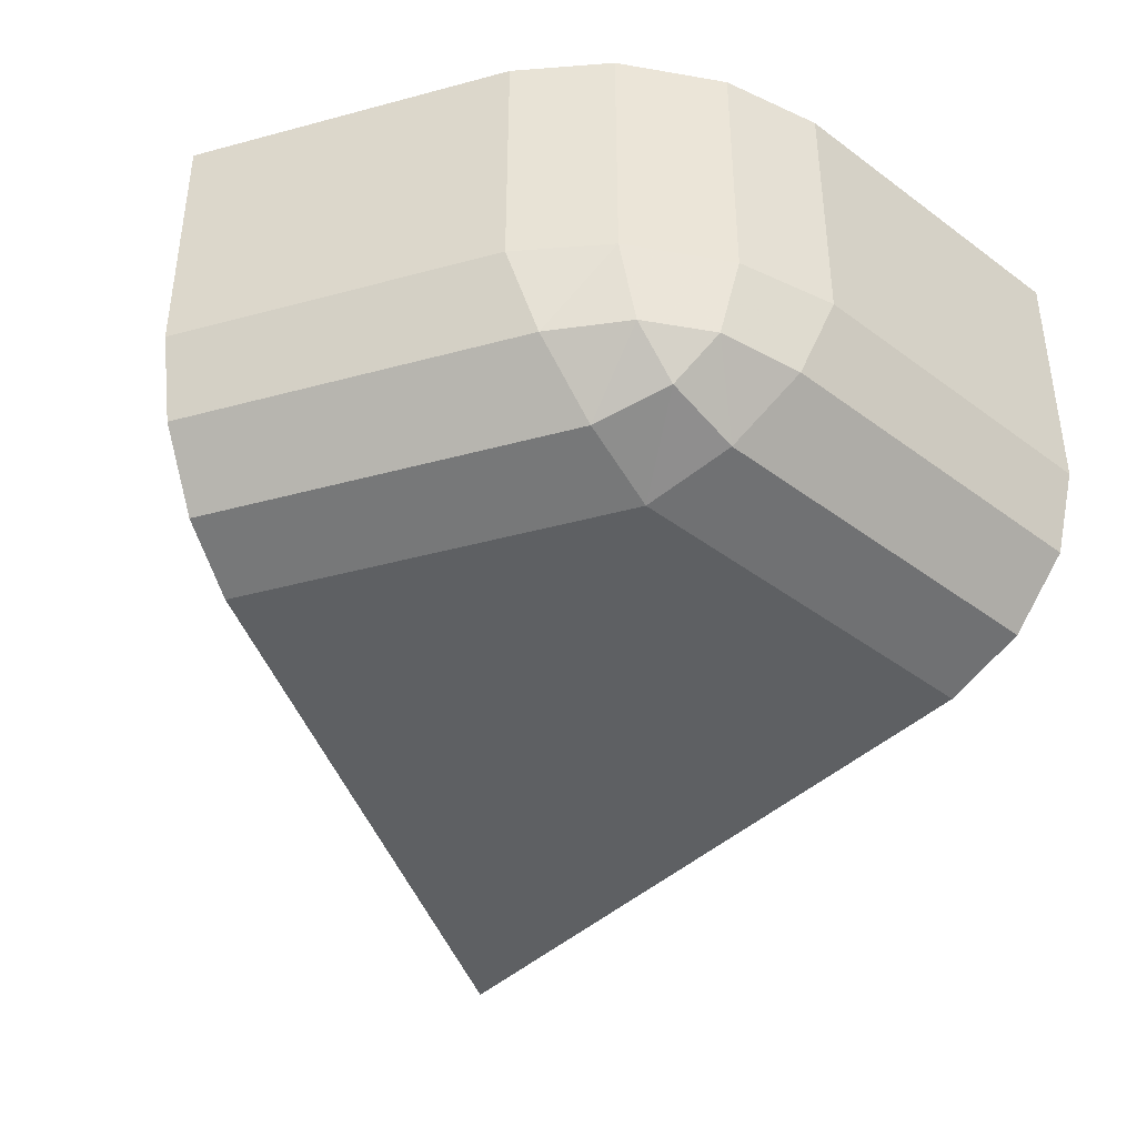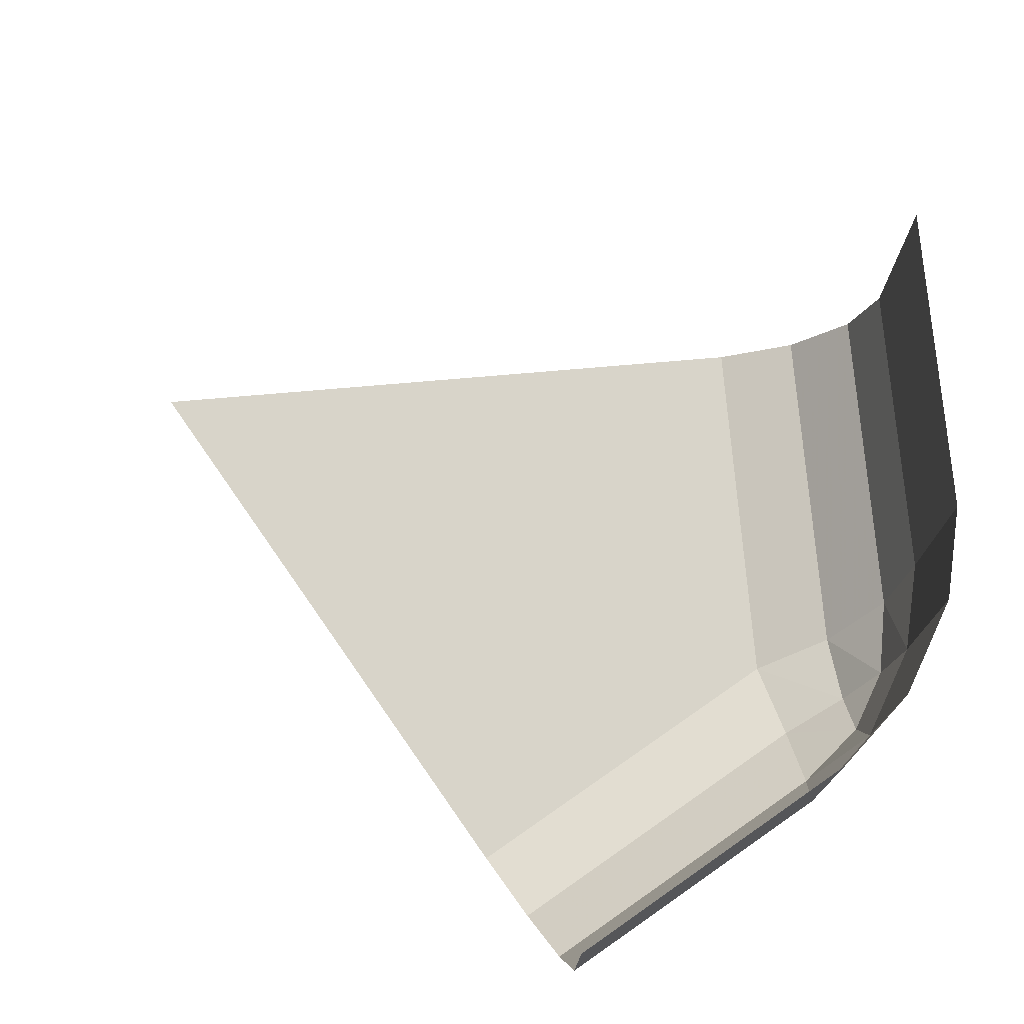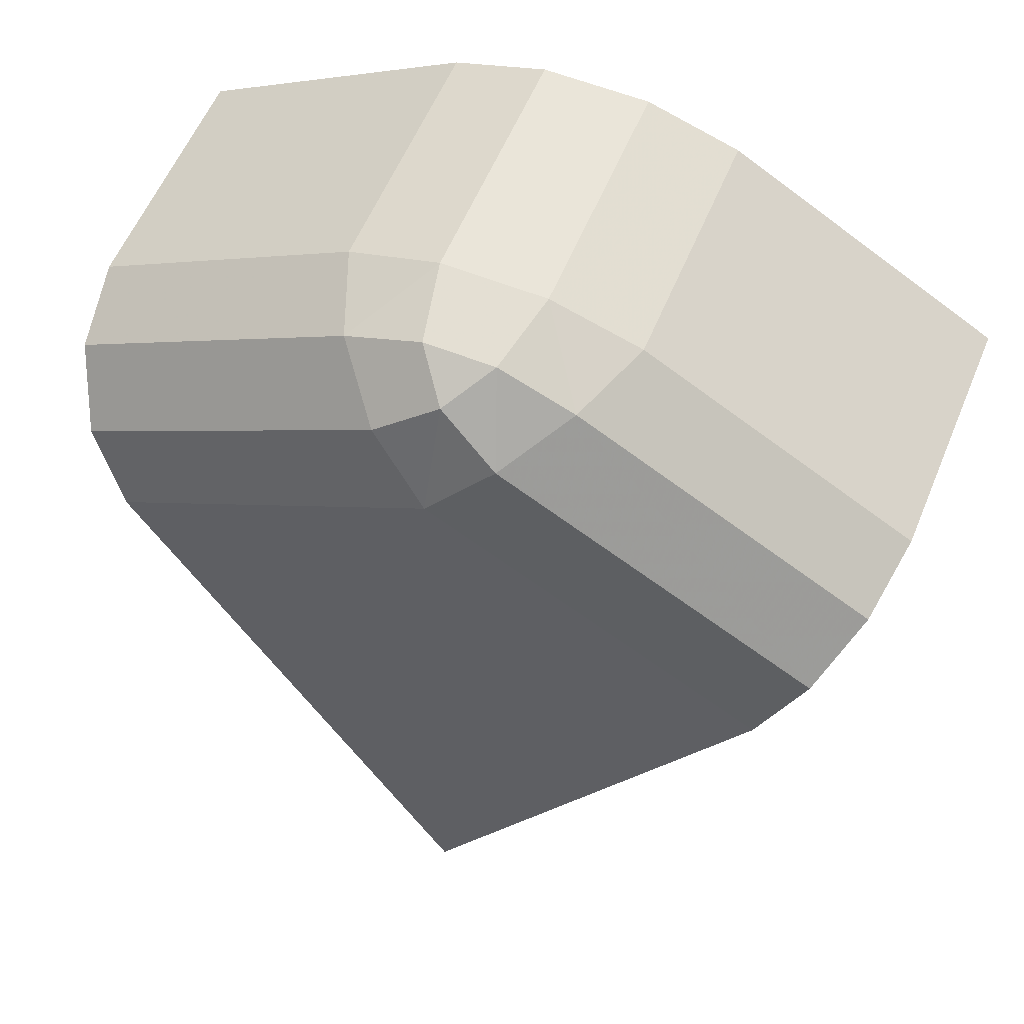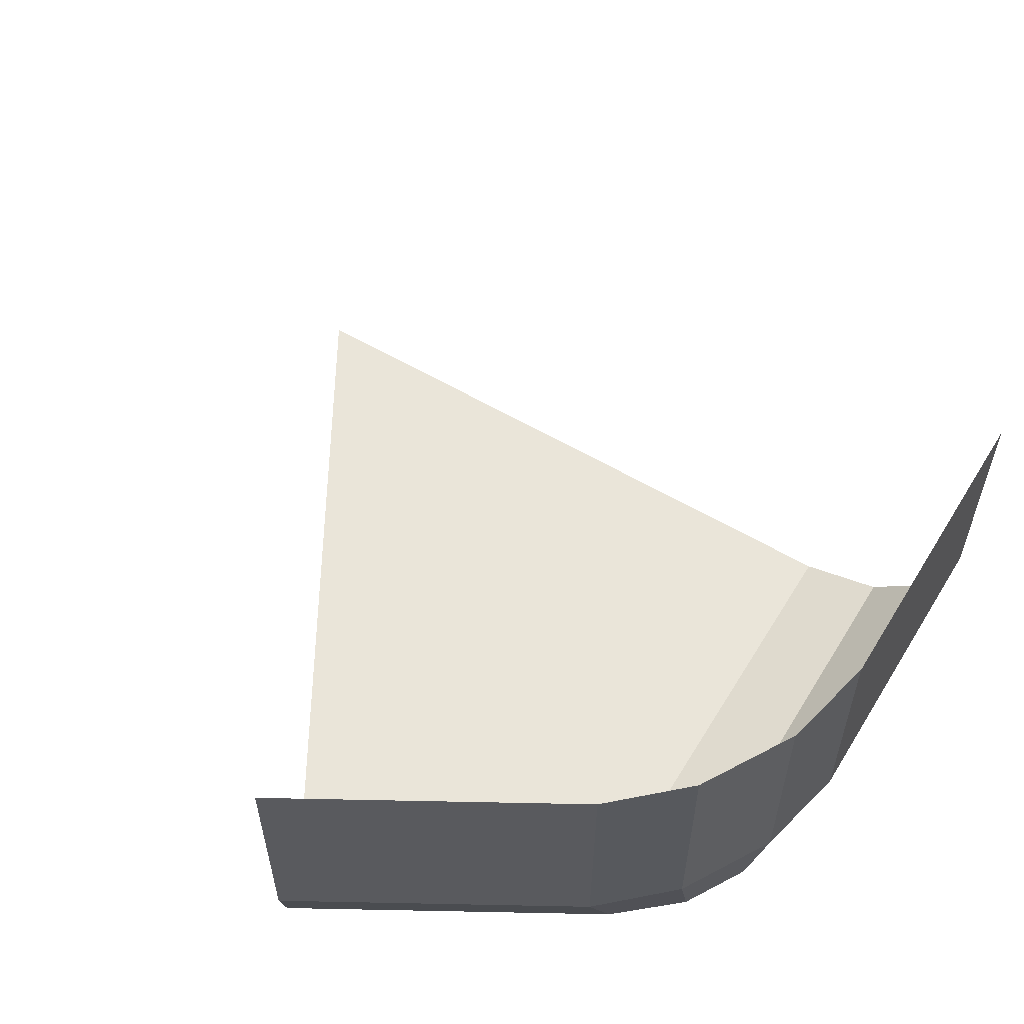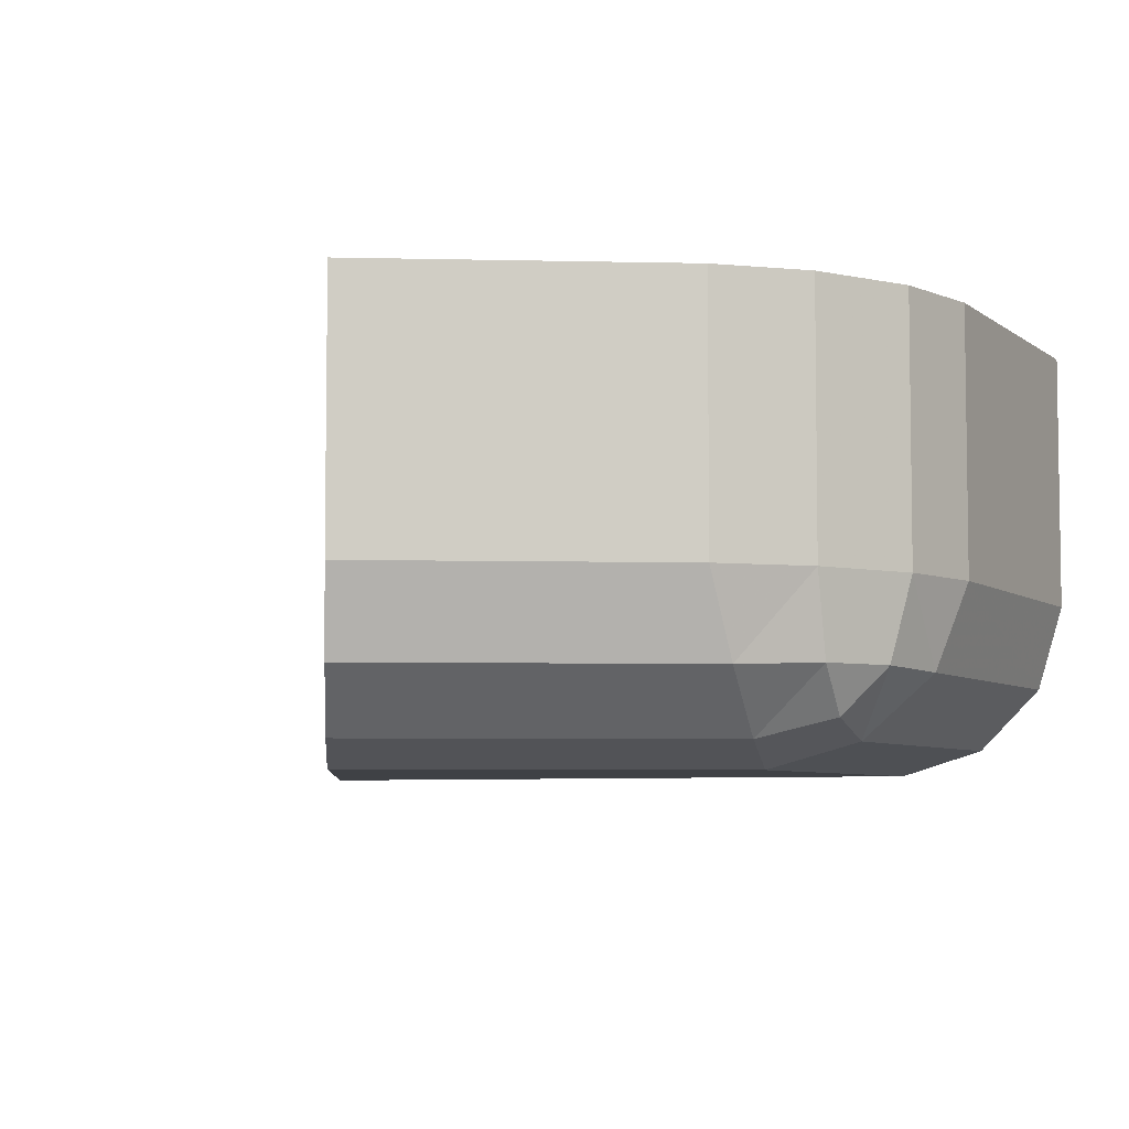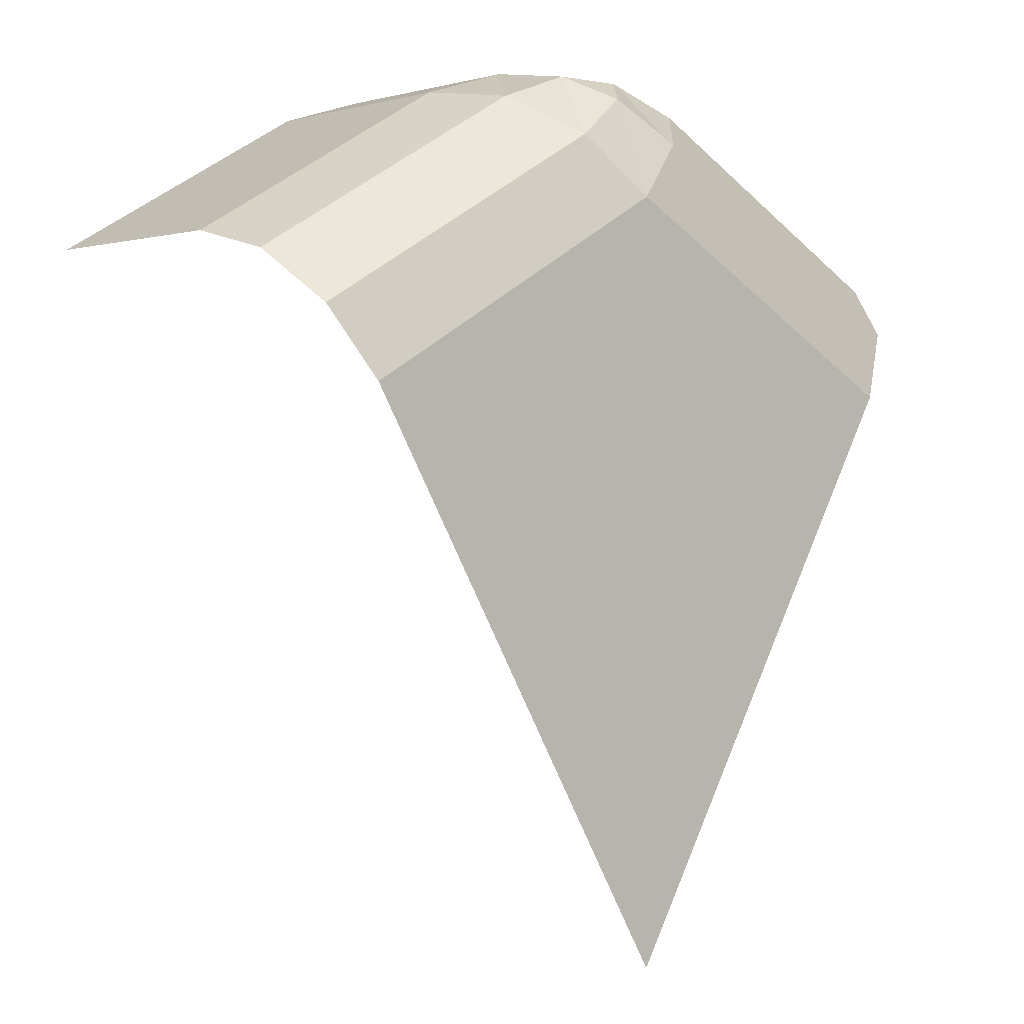
<metadata>
{"format":"obj","ext":"obj","renderer":"f3d","projection":"perspective","resolution":1024,"background":"white","views":[{"elev":-42.1,"azim":-11.9,"up":"+Y"},{"elev":75.1,"azim":-64.9,"up":"+Y"},{"elev":58.2,"azim":22.5,"up":"+Z"},{"elev":58.5,"azim":-28.8,"up":"+Y"},{"elev":-5.7,"azim":-34.1,"up":"+Y"},{"elev":0.8,"azim":-40.1,"up":"+Z"}]}
</metadata>
<code>
g Lshapein
v 0 0 -1.155
v -0.4 0 -0.4619
v -0.4491 0.02964 -0.3769
v -0.4852 0.1019 -0.3143
v -0.5 0.2 -0.2887
v 0.5 0.2 -0.2887
v 0.4852 0.1019 -0.3143
v 0.4491 0.02964 -0.3769
v 0.4 0 -0.4619
v 0.1732 0.2 -0.1
v 0 0 -0.2309
v -0.1732 0.2 -0.1
v 0.135 0.1019 -0.1122
v 0.06312 0.2 -0.06583
v 0.04271 0.1049 -0.07896
v -0.07243 0.02964 -0.1595
v 0.07243 0.02964 -0.1595
v 0 0.05185 -0.1085
v -0.06312 0.2 -0.06583
v -0.135 0.1019 -0.1122
v -0.04271 0.1049 -0.07896
v 0.5 0.5 -0.2887
v -0.5 0.5 -0.2887
v 0.1732 0.5 -0.1
v 0.06312 0.5 -0.06583
v -0.06312 0.5 -0.06583
v -0.1732 0.5 -0.1
f 13 14 10
f 17 15 13
f 11 18 17
f 16 21 18
f 19 20 12
f 19 15 21
f 15 18 21
f 9 17 8
f 8 13 7
f 7 10 6
f 12 4 5
f 20 3 4
f 16 2 3
f 24 14 25
f 14 26 25
f 26 12 27
f 11 1 2
f 11 9 1
f 24 6 10
f 23 12 5
f 13 15 14
f 17 18 15
f 11 16 18
f 16 20 21
f 19 21 20
f 19 14 15
f 9 11 17
f 8 17 13
f 7 13 10
f 12 20 4
f 20 16 3
f 16 11 2
f 24 10 14
f 14 19 26
f 26 19 12
f 24 22 6
f 23 27 12

</code>
